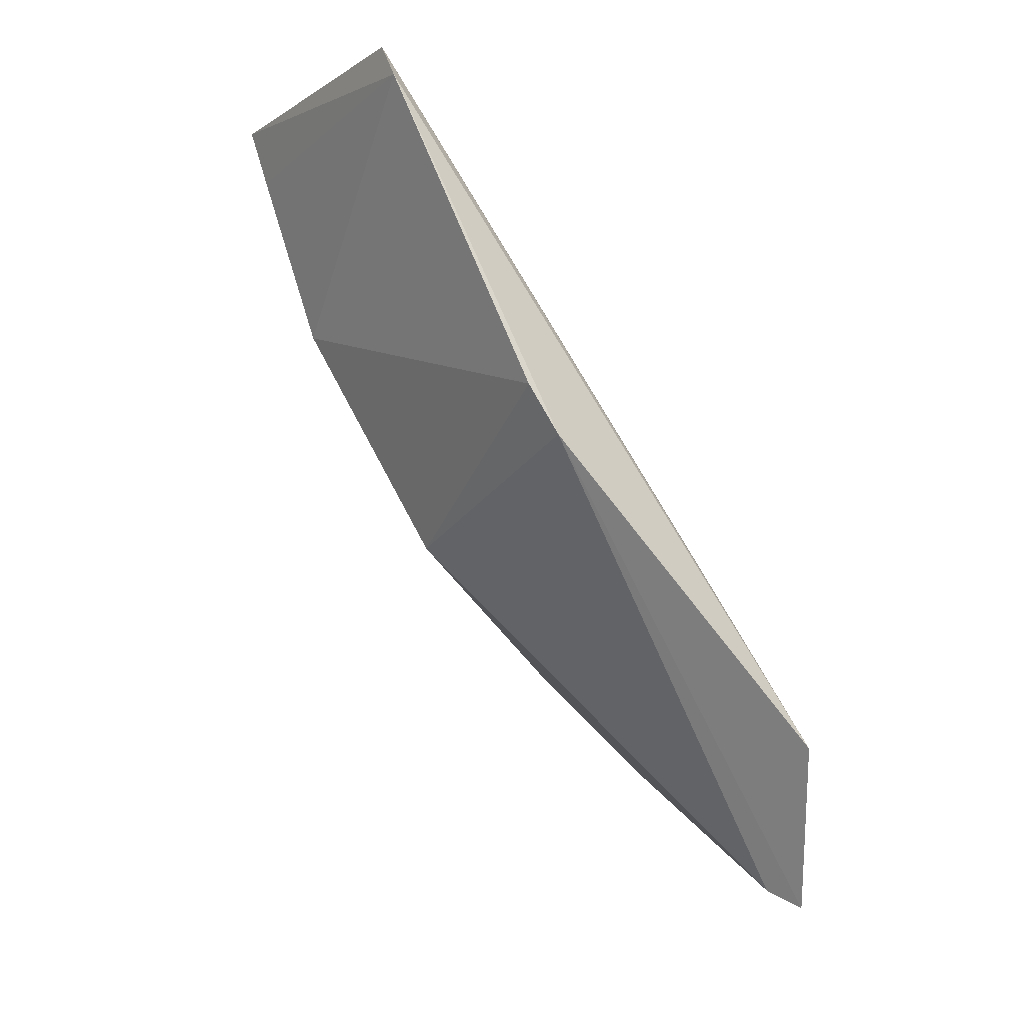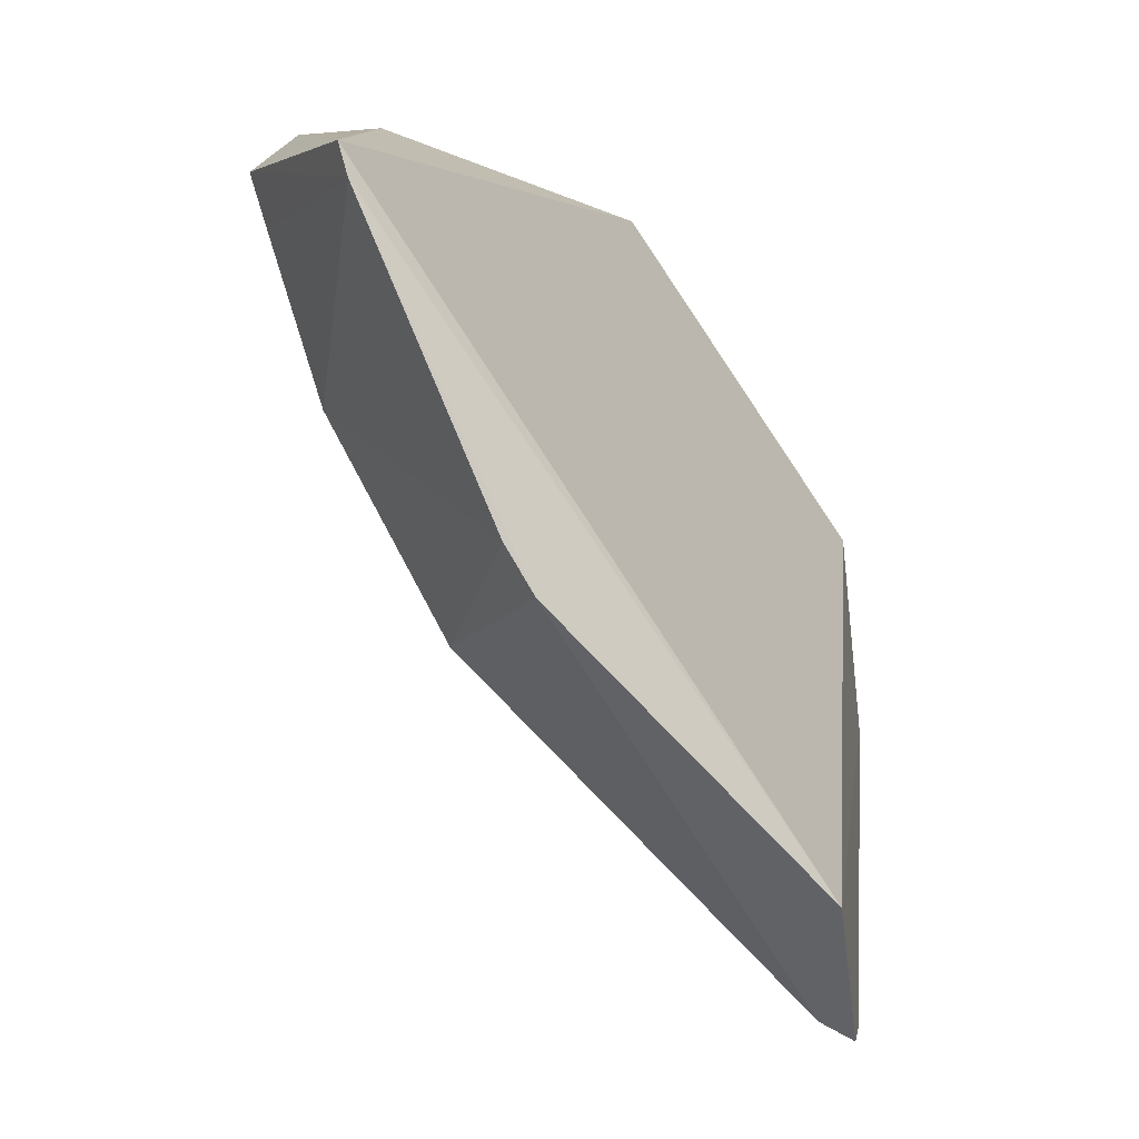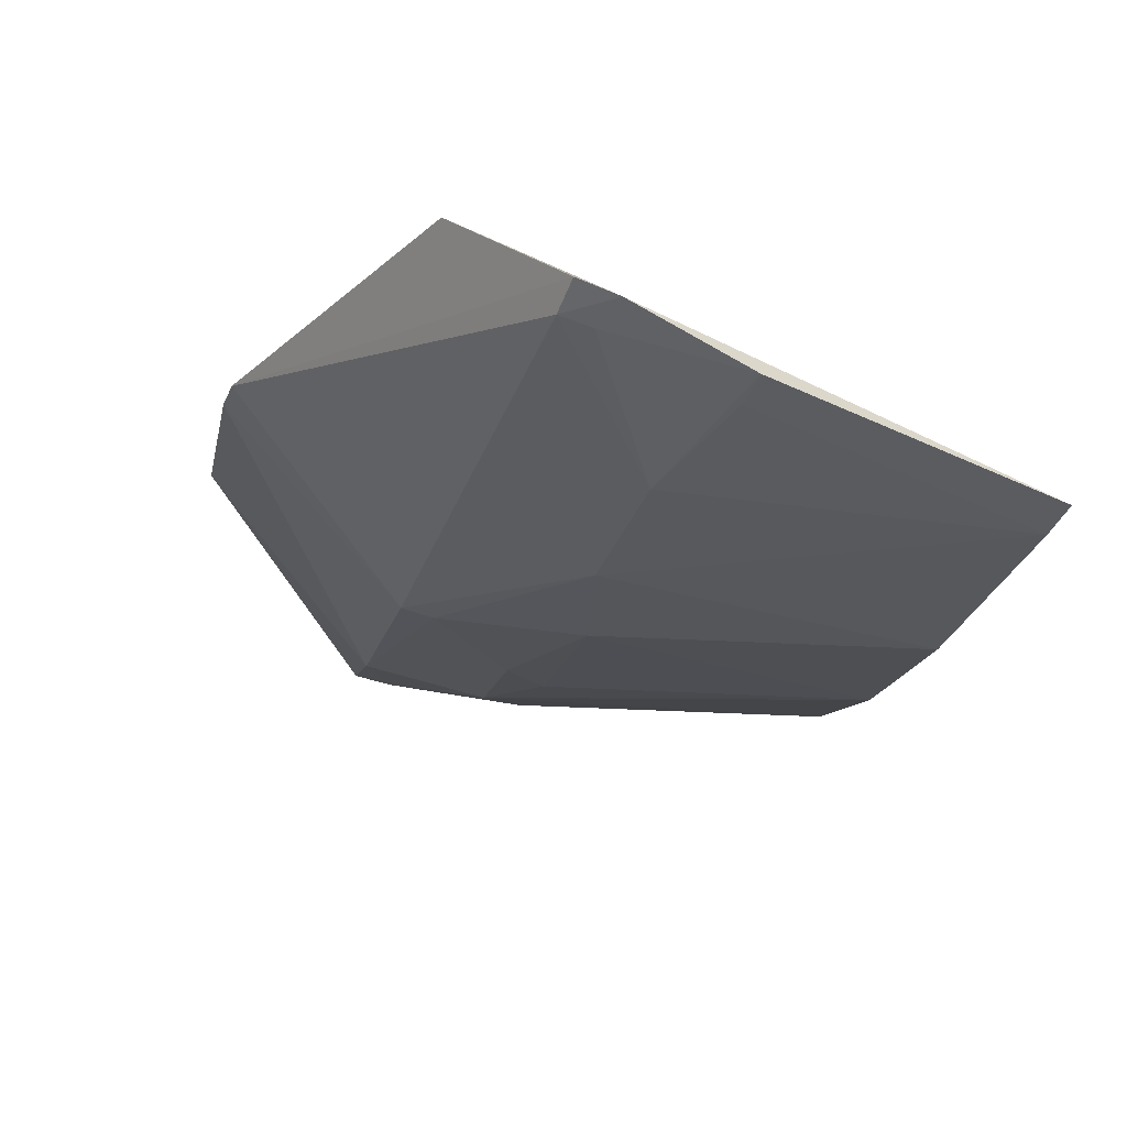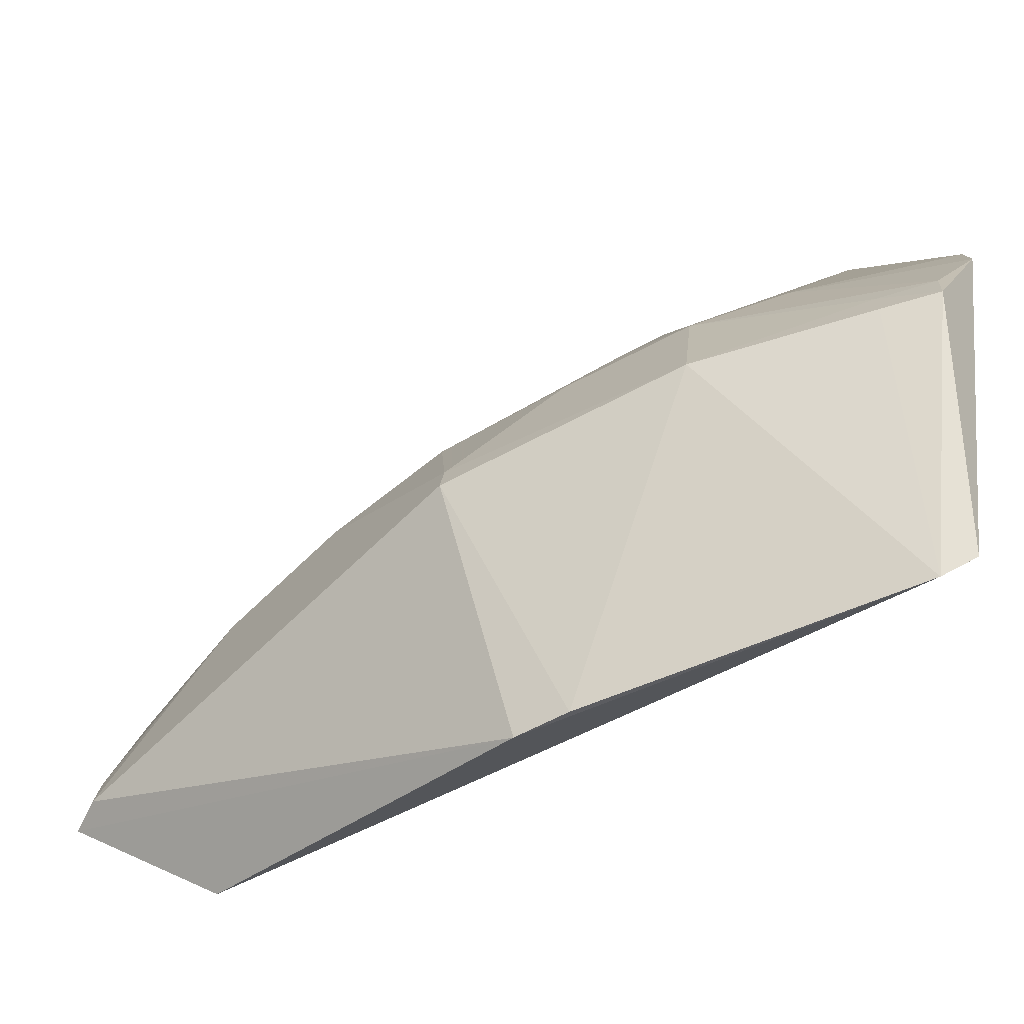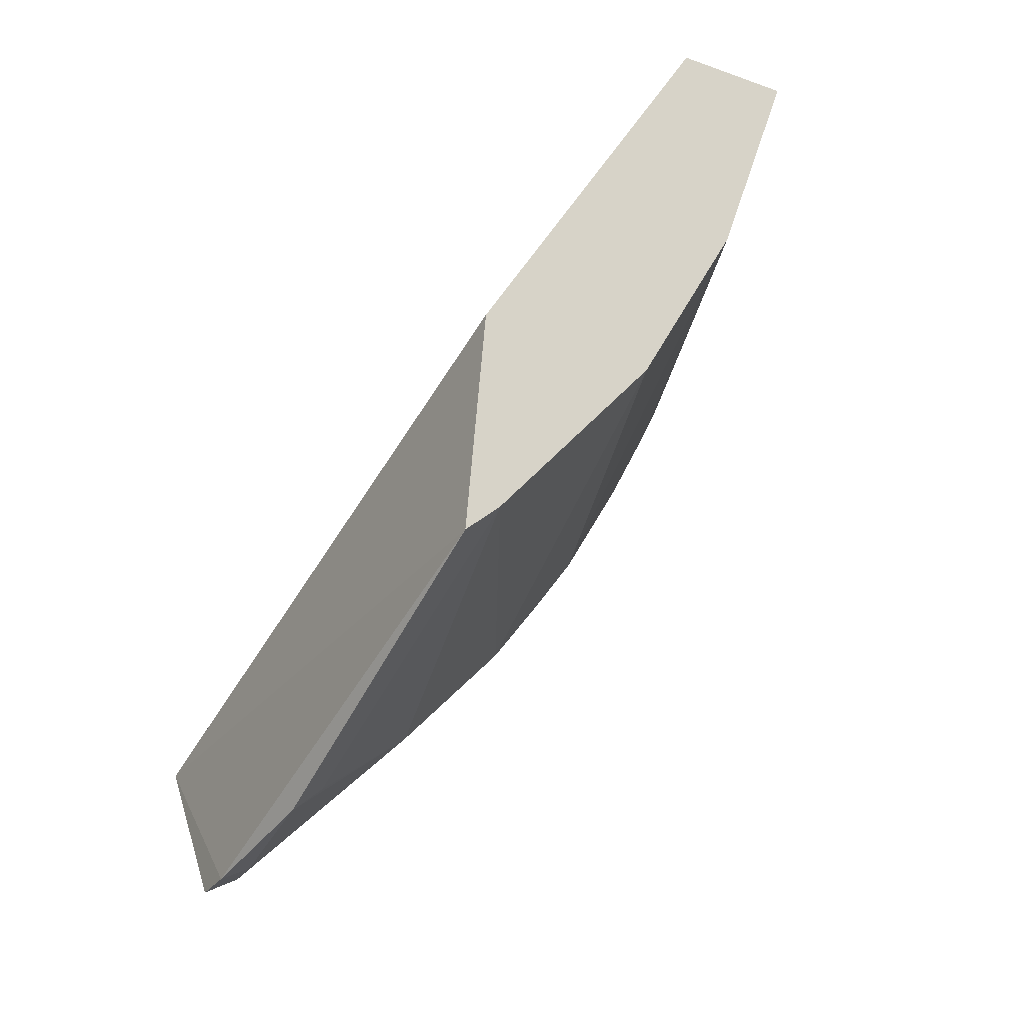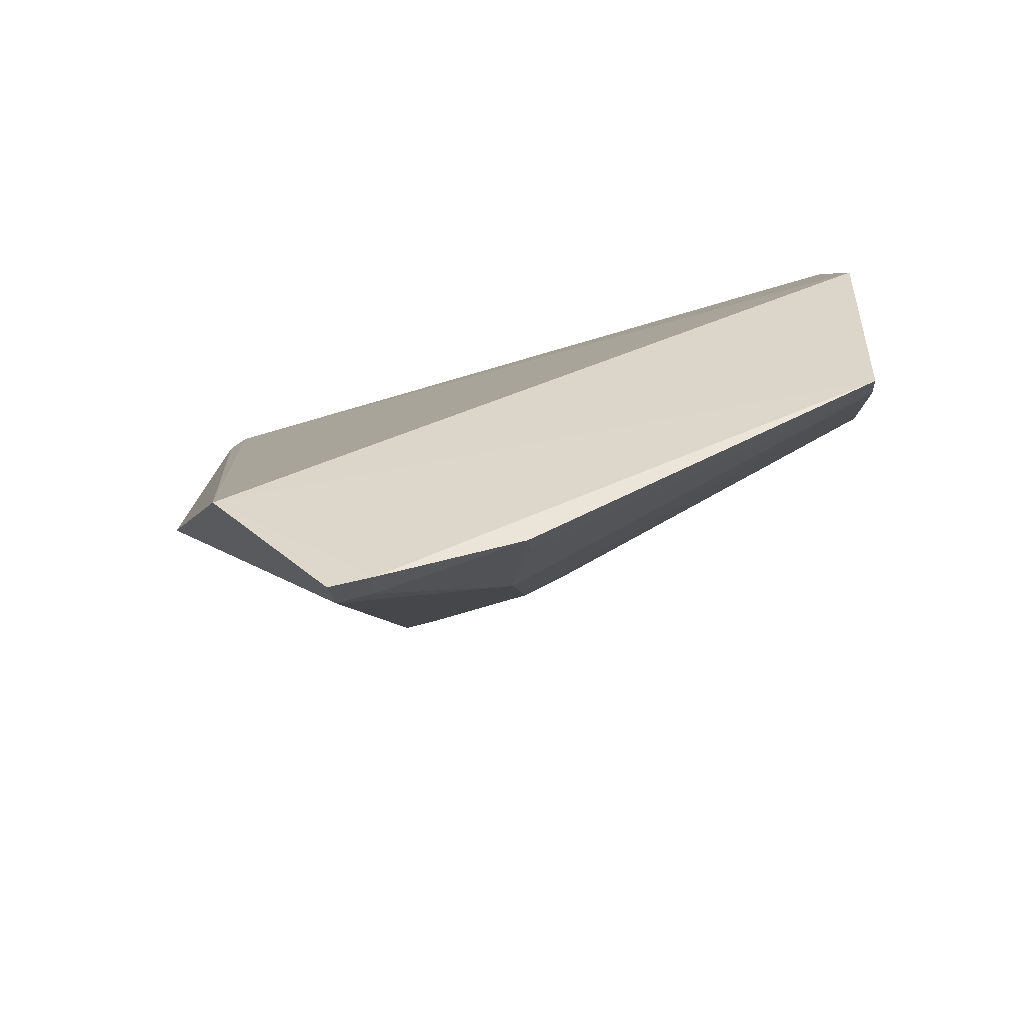
<metadata>
{"format":"obj","ext":"obj","renderer":"f3d","projection":"perspective","resolution":1024,"background":"white","views":[{"elev":-11.2,"azim":175.8,"up":"+Y"},{"elev":3.9,"azim":-173.2,"up":"+Y"},{"elev":-79.7,"azim":-116.0,"up":"+Y"},{"elev":-61.4,"azim":90.5,"up":"+Z"},{"elev":-21.9,"azim":-32.2,"up":"+Y"},{"elev":-50.7,"azim":-83.3,"up":"+Y"}]}
</metadata>
<code>
v 0.1738 -0.2749 0.3826
v 0.3198 -0.07012 0.372
v 0.225 -0.1671 0.5
v 0.2402 -0.07356 0.5
v 0.2856 -0.06896 0.3124
v 0.2702 -0.07347 0.5
v 0.1796 -0.1645 0.5
v 0.2707 -0.1825 0.3804
v 0.29 -0.05735 0.4442
v 0.1745 -0.2189 0.5
v 0.1778 -0.238 0.3412
v 0.2969 -0.124 0.4048
v 0.3023 -0.1268 0.372
v 0.2924 -0.05758 0.3957
v 0.3095 -0.05777 0.4176
v 0.2388 -0.2115 0.4089
v 0.1833 -0.2717 0.372
v 0.2427 -0.1665 0.3102
v 0.2512 -0.1238 0.5
v 0.2577 -0.1842 0.4165
v 0.2827 -0.07727 0.3092
v 0.3141 -0.08355 0.3809
v 0.3147 -0.05829 0.4021
v 0.3002 -0.09908 0.4165
v 0.1836 -0.2115 0.5
v 0.1762 -0.2642 0.4165
v 0.1745 -0.2762 0.3717
v 0.2717 -0.1833 0.372
v 0.2809 -0.1538 0.4048
v 0.3156 -0.08399 0.372
v 0.2498 -0.1544 0.3094
v 0.318 -0.06957 0.3821
v 0.2115 -0.2388 0.4089
v 0.1825 -0.2707 0.3804
v 0.1842 -0.2577 0.4165
v 0.2835 -0.14 0.4165
f 6 4 3
f 7 3 4
f 7 4 5
f 9 4 6
f 10 3 7
f 11 7 5
f 11 10 7
f 11 1 10
f 14 5 4
f 14 4 9
f 15 9 6
f 15 14 9
f 19 12 6
f 19 6 3
f 20 16 8
f 20 3 16
f 20 19 3
f 21 5 2
f 21 18 11
f 21 11 5
f 22 12 13
f 23 2 5
f 23 5 14
f 23 14 15
f 24 15 6
f 24 6 12
f 24 23 15
f 25 16 3
f 25 3 10
f 26 10 1
f 27 17 1
f 27 1 11
f 27 18 17
f 27 11 18
f 28 8 16
f 28 16 17
f 28 17 18
f 28 13 8
f 29 20 8
f 29 13 12
f 29 8 13
f 30 21 2
f 30 13 21
f 30 22 13
f 30 2 22
f 31 21 13
f 31 18 21
f 31 28 18
f 31 13 28
f 32 22 2
f 32 2 23
f 32 23 24
f 32 24 12
f 32 12 22
f 33 17 16
f 33 16 25
f 34 26 1
f 34 1 17
f 34 33 26
f 34 17 33
f 35 25 10
f 35 10 26
f 35 33 25
f 35 26 33
f 36 29 12
f 36 12 19
f 36 19 20
f 36 20 29

</code>
